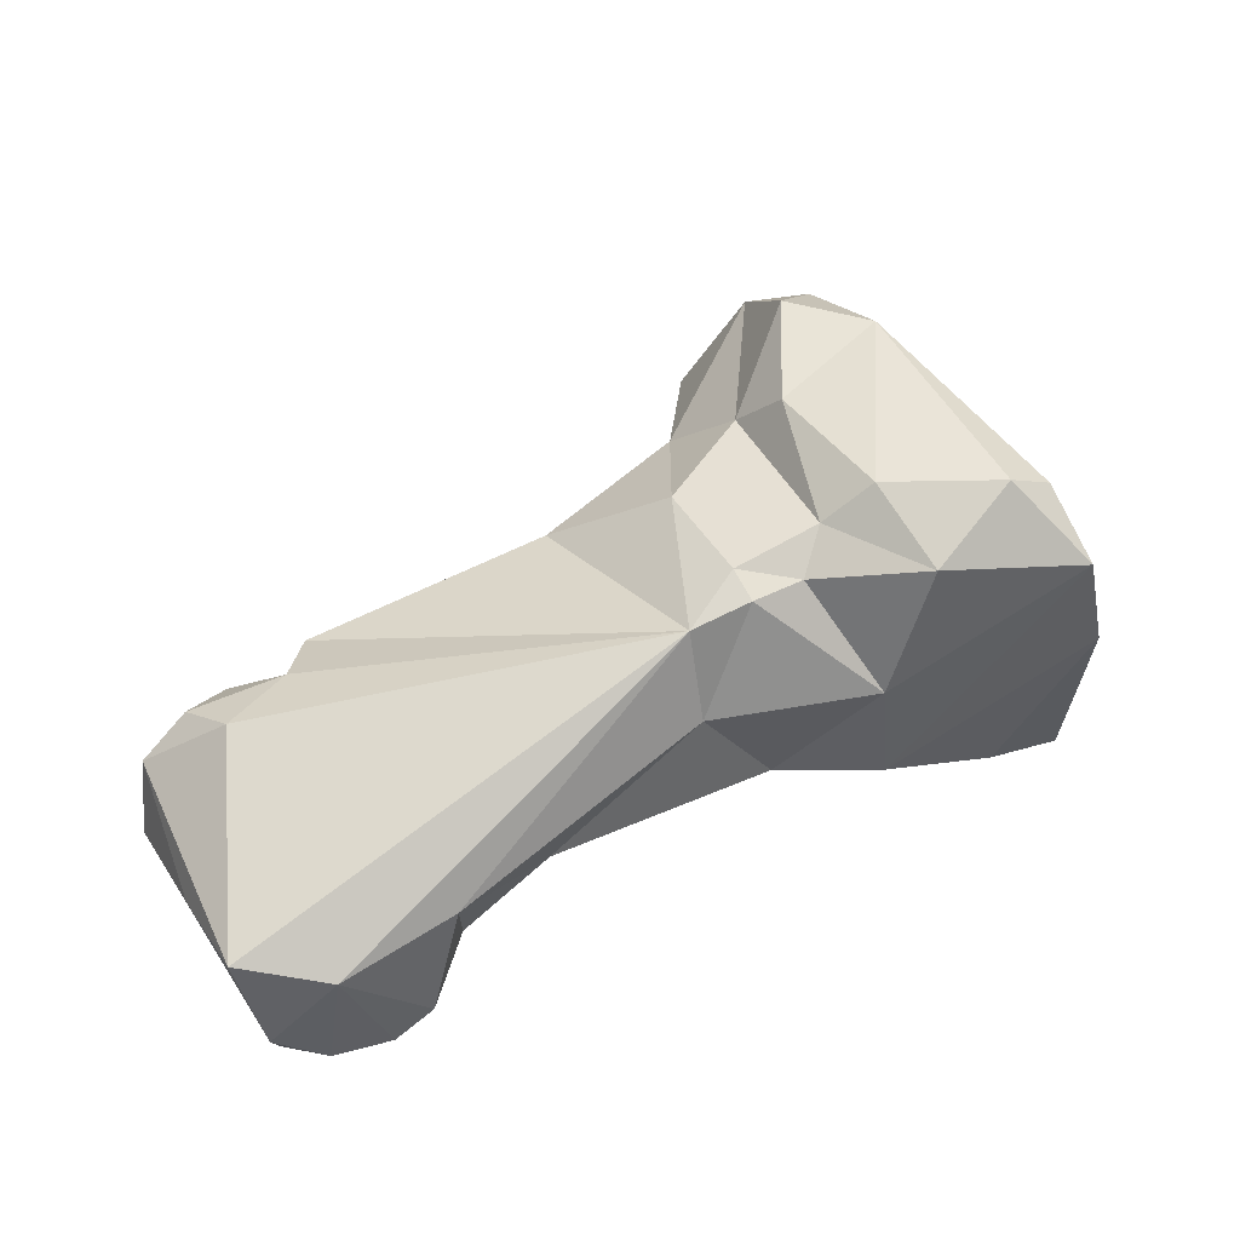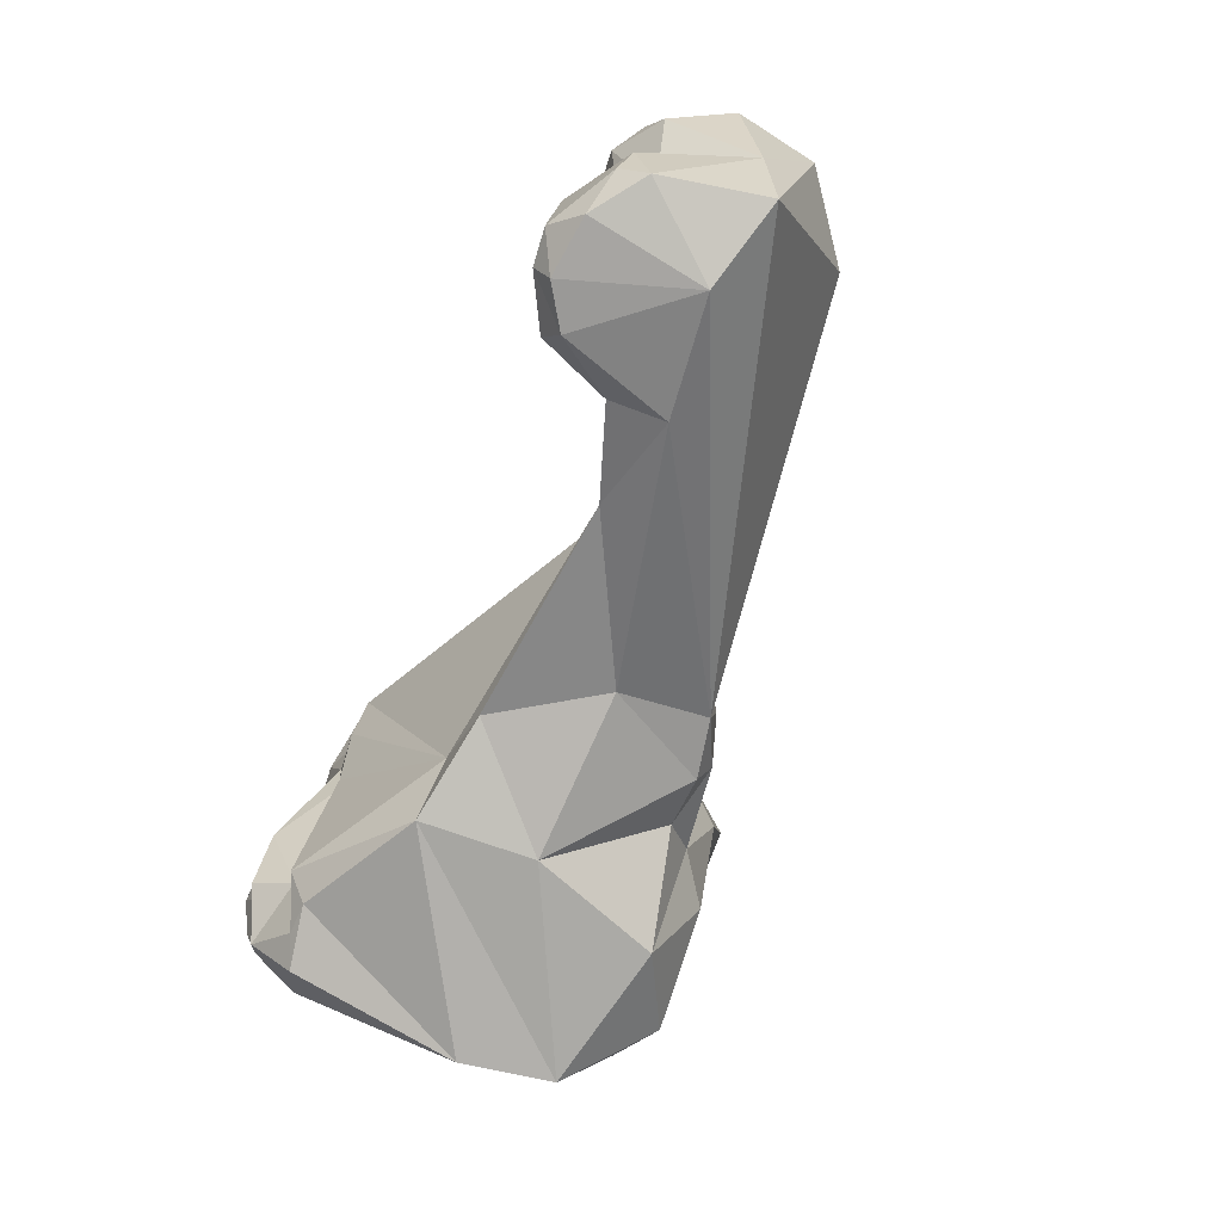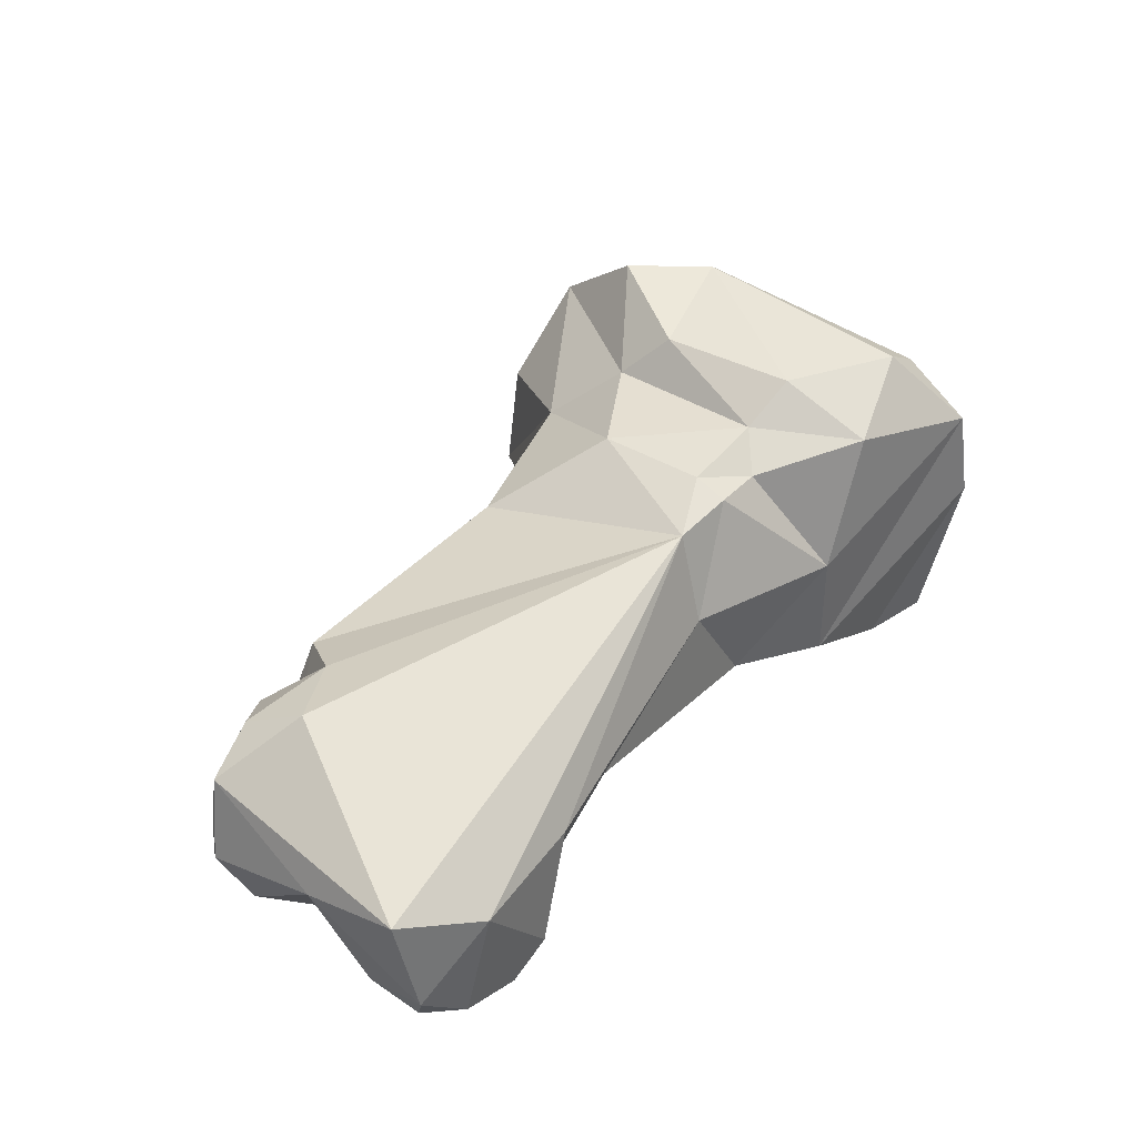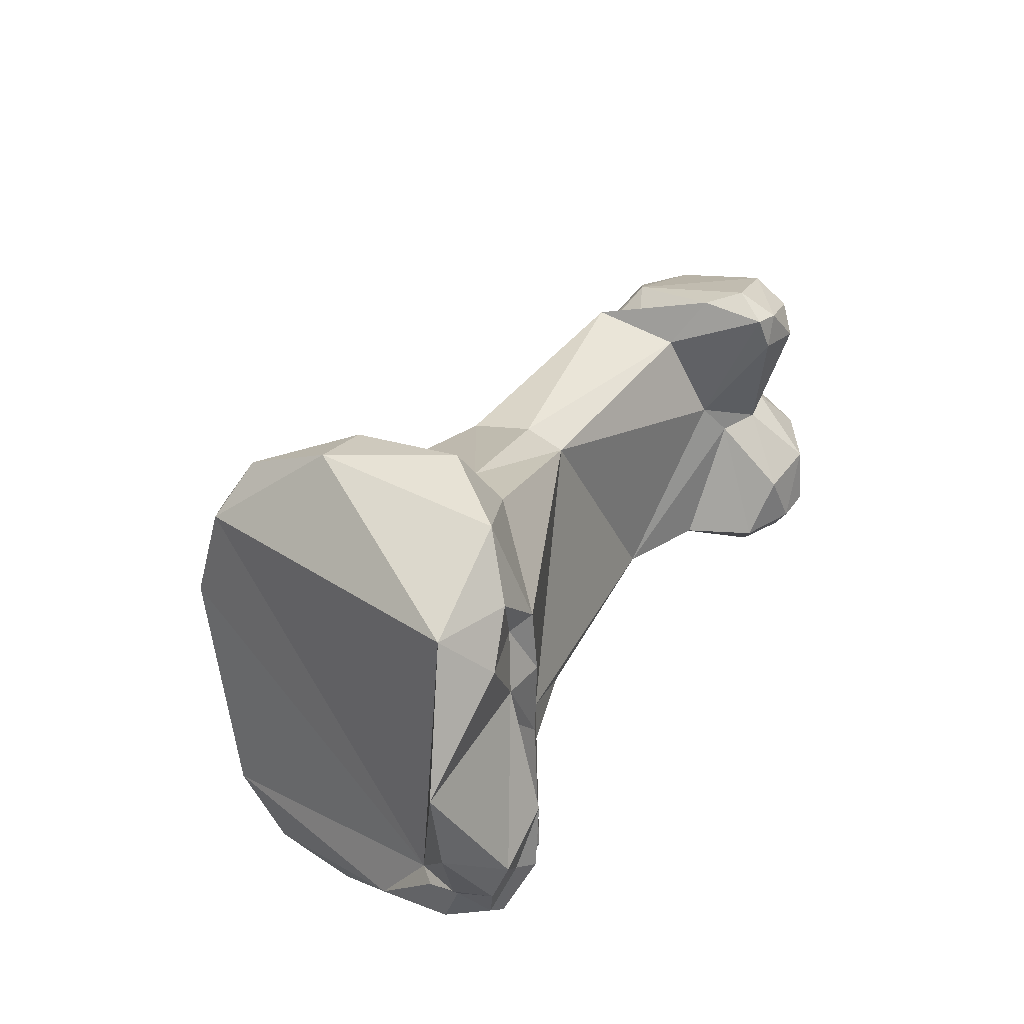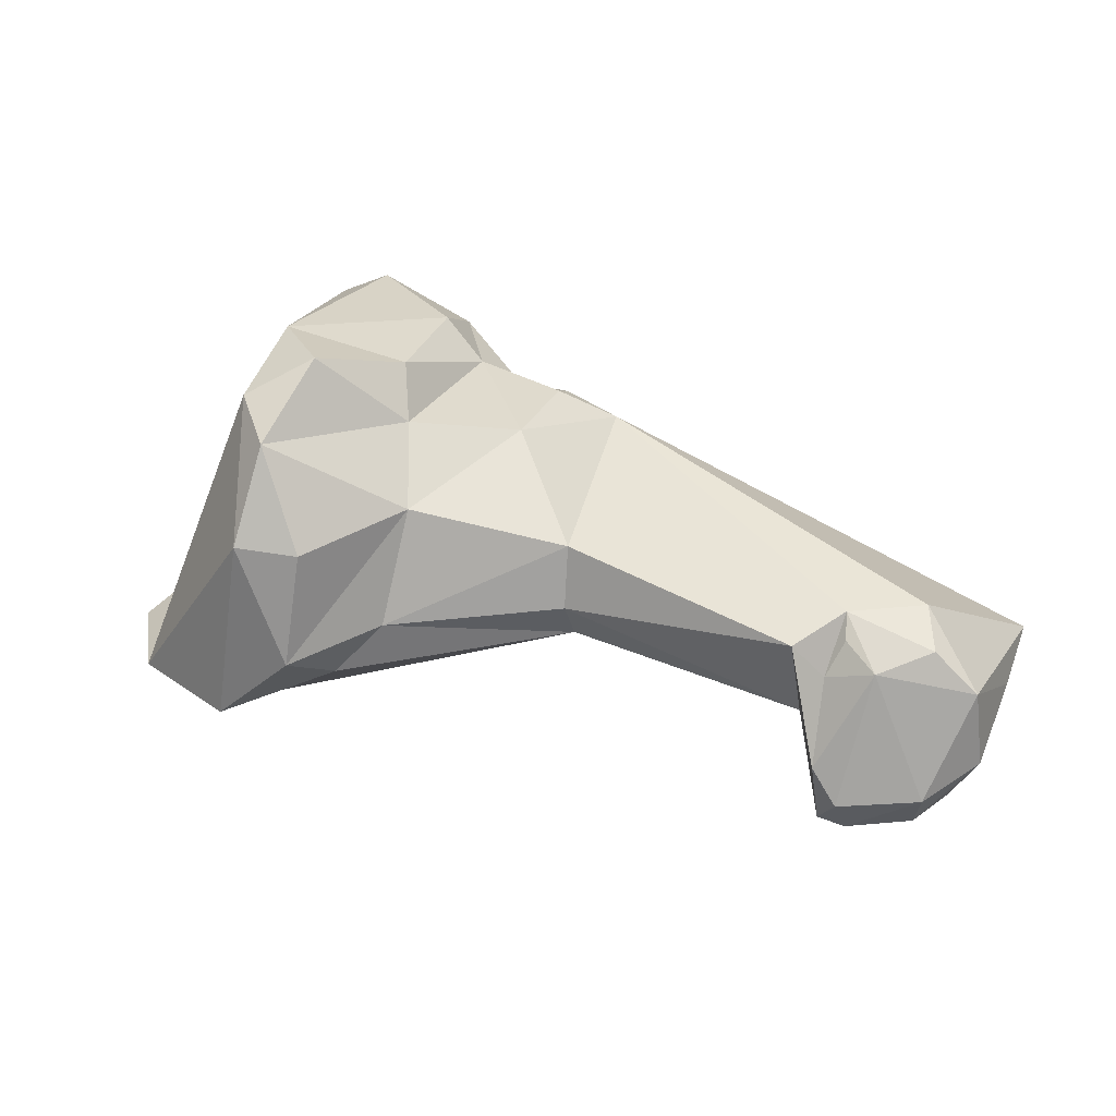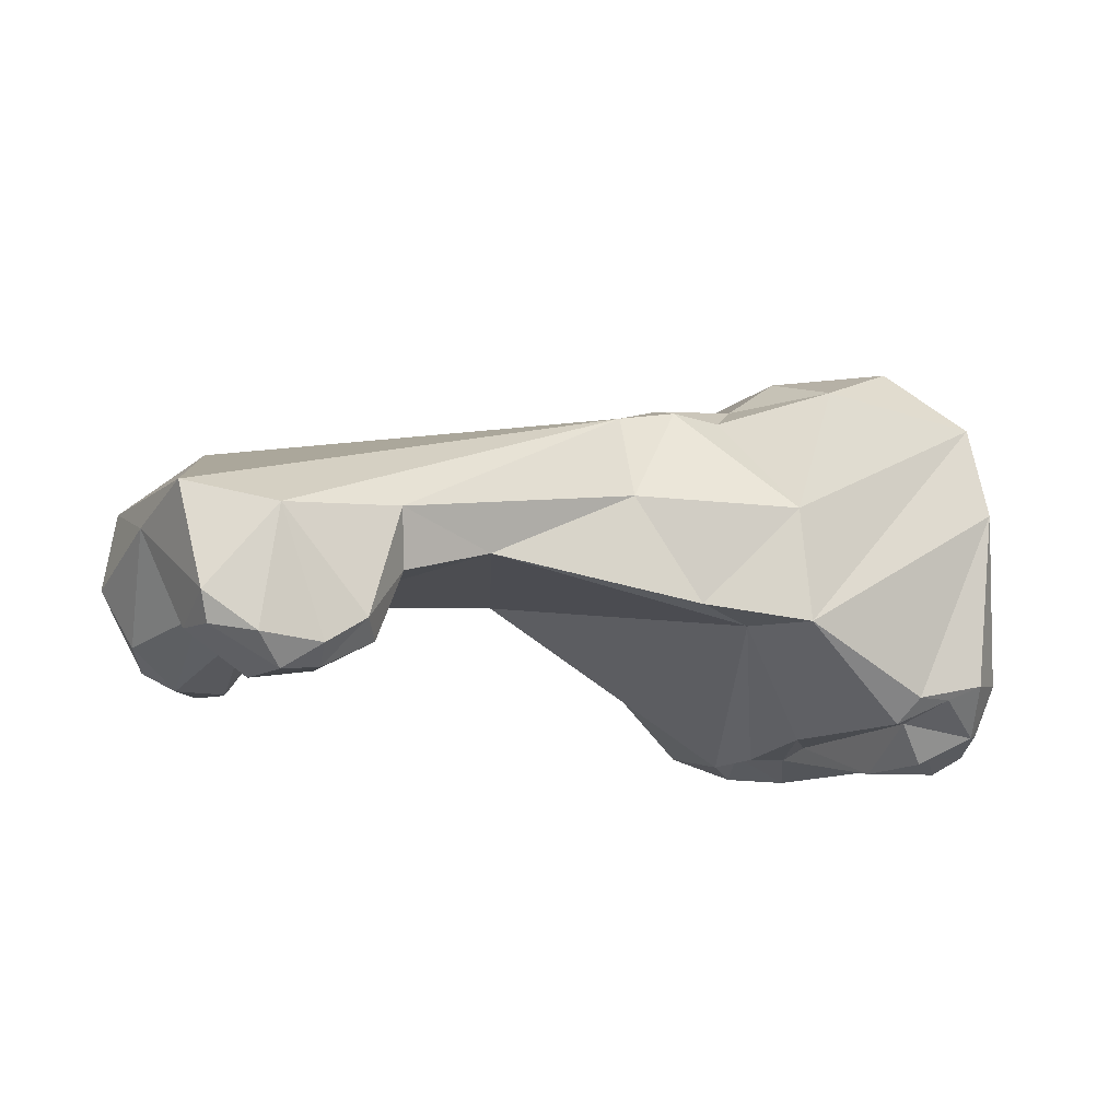
<metadata>
{"format":"obj","ext":"obj","renderer":"f3d","projection":"perspective","resolution":1024,"background":"white","views":[{"elev":39.0,"azim":153.2,"up":"+Y"},{"elev":-64.9,"azim":63.7,"up":"+Z"},{"elev":31.3,"azim":129.3,"up":"+Y"},{"elev":42.4,"azim":-64.4,"up":"+Z"},{"elev":31.6,"azim":22.7,"up":"+Y"},{"elev":-23.0,"azim":153.6,"up":"+Y"}]}
</metadata>
<code>
o prox_phalanx1_lvs
v 0.0407 -0.000231 0.0286
v 0.04513 -0.00122 0.02692
v 0.043 0.000629 0.02699
v 0.03862 0.001414 0.02646
v 0.04357 -0.006189 0.02923
v 0.03987 -0.006501 0.03072
v 0.03856 -0.004894 0.03039
v 0.03831 -0.001106 0.02842
v 0.03896 0.000524 0.02752
v 0.04197 0.001464 0.02454
v 0.0456 -0.00507 0.0268
v 0.04552 -0.00423 0.02114
v 0.0453 -0.003764 0.01656
v 0.03685 0.000657 0.0291
v 0.0239 0.004469 0.01808
v 0.04306 -0.008089 0.02833
v 0.04013 -0.008412 0.02958
v 0.03885 -0.008014 0.02987
v 0.03717 -0.003493 0.0281
v 0.04417 -0.007783 0.0261
v 0.04246 -0.007414 0.02186
v 0.04382 -0.009096 0.01947
v 0.04411 -0.008539 0.01625
v 0.04147 -0.004788 0.01462
v 0.02554 0.002967 0.02845
v 0.02568 -3.6e-05 0.02919
v 0.02365 0.000138 0.01716
v 0.02112 0.005229 0.01779
v 0.03595 -0.003704 0.01509
v 0.02142 0.00633 0.02443
v 0.02125 0.005965 0.01926
v 0.04172 -0.009024 0.02741
v 0.03917 -0.008554 0.02814
v 0.03767 -0.005628 0.02359
v 0.02584 -0.00188 0.02829
v 0.0403 -0.007748 0.02202
v 0.04085 -0.01073 0.01965
v 0.04357 -0.00972 0.01689
v 0.04176 -0.01012 0.01575
v 0.039 -0.01025 0.01547
v 0.03725 -0.008948 0.01521
v 0.01826 0.004468 0.03053
v 0.01775 -0.000892 0.03268
v 0.01597 0.000262 0.01516
v 0.03102 -0.004273 0.01686
v 0.01995 -0.00445 0.01751
v 0.01857 0.005311 0.018
v 0.03535 -0.006115 0.01624
v 0.01679 0.007188 0.02722
v 0.01708 0.006859 0.01935
v 0.03858 -0.00667 0.02188
v 0.01693 -0.004654 0.0186
v 0.01562 -0.003428 0.03371
v 0.01114 -0.007091 0.0317
v 0.03812 -0.01014 0.0192
v 0.0404 -0.01118 0.01681
v 0.03876 -0.01091 0.01664
v 0.03645 -0.009464 0.01644
v 0.01462 -0.001583 0.03654
v 0.01505 0.003877 0.03548
v 0.01262 0.008442 0.03392
v 0.01419 0.006519 0.01472
v 0.01509 -0.00505 0.01581
v 0.007259 0.005362 0.01336
v 0.0157 0.00919 0.02516
v 0.01327 0.01101 0.02964
v 0.01489 0.008643 0.01875
v 0.01083 -0.007497 0.02866
v 0.009116 -0.008509 0.01804
v 0.01052 -0.00756 0.02463
v 0.01083 -0.005195 0.03669
v 0.008882 -0.006789 0.03415
v 0.01003 -0.006445 0.03132
v 0.01219 0.004171 0.03632
v 0.01054 0.009508 0.03169
v 0.01009 0.008996 0.01594
v 0.006296 0.001042 0.01335
v 0.008709 -0.007566 0.01658
v 0.007752 0.007871 0.01628
v 0.004382 -0.002263 0.01631
v 0.01018 0.01074 0.02665
v 0.008695 -0.007155 0.02892
v 0.007185 -0.007498 0.01647
v 0.008837 -0.007146 0.02669
v 0.007959 -0.00799 0.01913
v 0.005373 -0.005271 0.03444
v 0.006824 -0.007262 0.03206
v 0.004568 -0.004498 0.01942
v 0.0059 -0.006877 0.01561
v 0.003777 -0.006011 0.01736
v 0.003683 -0.005323 0.01951
v 0.004182 -0.009191 0.02219
v 0.007313 -0.009294 0.02324
v 0.001589 -0.006656 0.0286
v 0.004844 -0.008607 0.01801
v 0.006459 -0.009544 0.02015
v 0.003093 -0.006868 0.02052
v 0.001813 -0.007025 0.02427
v 0.004214 -0.008243 0.01848
v 0.003562 -0.006847 0.01981
v 0.005492 -0.008981 0.02069
v 0.003547 -0.008677 0.02063
f 1 2 3
f 1 3 4
f 2 1 5
f 1 6 5
f 1 7 6
f 7 1 8
f 4 9 1
f 8 1 9
f 10 3 2
f 11 12 2
f 10 2 13
f 13 2 12
f 11 2 5
f 4 3 10
f 14 4 15
f 9 4 8
f 4 10 15
f 14 8 4
f 11 5 16
f 17 16 5
f 5 6 17
f 18 6 7
f 18 17 6
f 18 7 19
f 14 19 7
f 8 14 7
f 15 10 13
f 20 12 11
f 20 11 16
f 21 12 20
f 12 21 22
f 23 12 22
f 23 13 12
f 24 13 23
f 13 24 15
f 14 15 25
f 26 14 25
f 14 26 19
f 15 27 28
f 15 24 29
f 25 15 30
f 30 15 31
f 28 31 15
f 15 29 27
f 32 20 16
f 32 16 17
f 17 33 32
f 33 17 18
f 33 18 34
f 34 18 19
f 34 19 35
f 19 26 35
f 21 20 32
f 36 37 21
f 21 37 22
f 32 36 21
f 37 38 22
f 23 22 38
f 24 23 39
f 23 38 39
f 40 41 24
f 24 39 40
f 41 29 24
f 42 43 25
f 30 42 25
f 25 43 26
f 35 26 43
f 28 27 44
f 29 45 27
f 27 45 46
f 27 46 44
f 28 47 31
f 44 47 28
f 29 48 45
f 29 41 48
f 42 30 49
f 49 30 50
f 30 31 50
f 47 50 31
f 32 33 36
f 36 33 34
f 51 36 34
f 51 34 45
f 34 35 45
f 52 45 35
f 43 53 35
f 52 35 54
f 35 53 54
f 37 36 55
f 51 55 36
f 56 38 37
f 37 57 56
f 37 55 57
f 56 39 38
f 39 56 40
f 57 41 40
f 56 57 40
f 41 57 58
f 41 58 48
f 59 43 42
f 60 42 61
f 61 42 49
f 42 60 59
f 53 43 59
f 44 62 47
f 46 63 44
f 64 62 44
f 64 44 63
f 46 45 52
f 51 45 48
f 52 63 46
f 50 47 62
f 51 48 58
f 49 50 65
f 49 65 66
f 66 61 49
f 50 62 67
f 67 65 50
f 55 51 58
f 52 54 68
f 63 52 69
f 70 69 52
f 68 70 52
f 54 53 71
f 71 53 59
f 72 54 71
f 54 72 73
f 68 54 73
f 55 58 57
f 74 59 60
f 74 71 59
f 74 60 61
f 75 61 66
f 75 74 61
f 76 62 64
f 76 67 62
f 63 77 64
f 69 78 63
f 78 77 63
f 79 64 80
f 79 76 64
f 80 64 77
f 81 65 67
f 65 81 66
f 66 81 75
f 67 76 81
f 82 70 68
f 68 73 82
f 83 78 69
f 84 69 70
f 69 85 83
f 69 84 85
f 70 82 84
f 86 71 74
f 72 71 86
f 73 72 87
f 86 87 72
f 87 82 73
f 75 86 74
f 75 88 86
f 81 88 75
f 79 81 76
f 89 77 78
f 77 90 80
f 77 89 90
f 78 83 89
f 88 79 80
f 79 88 81
f 80 90 91
f 91 88 80
f 82 92 93
f 92 82 94
f 84 82 93
f 94 82 87
f 95 89 83
f 85 95 83
f 84 93 85
f 96 85 93
f 85 96 95
f 87 86 94
f 88 94 86
f 91 97 88
f 97 98 88
f 88 98 94
f 90 89 95
f 99 90 95
f 91 90 100
f 100 90 99
f 100 97 91
f 101 93 92
f 92 102 101
f 92 98 102
f 98 92 94
f 101 96 93
f 95 96 101
f 101 99 95
f 97 100 102
f 97 102 98
f 102 100 99
f 101 102 99

</code>
